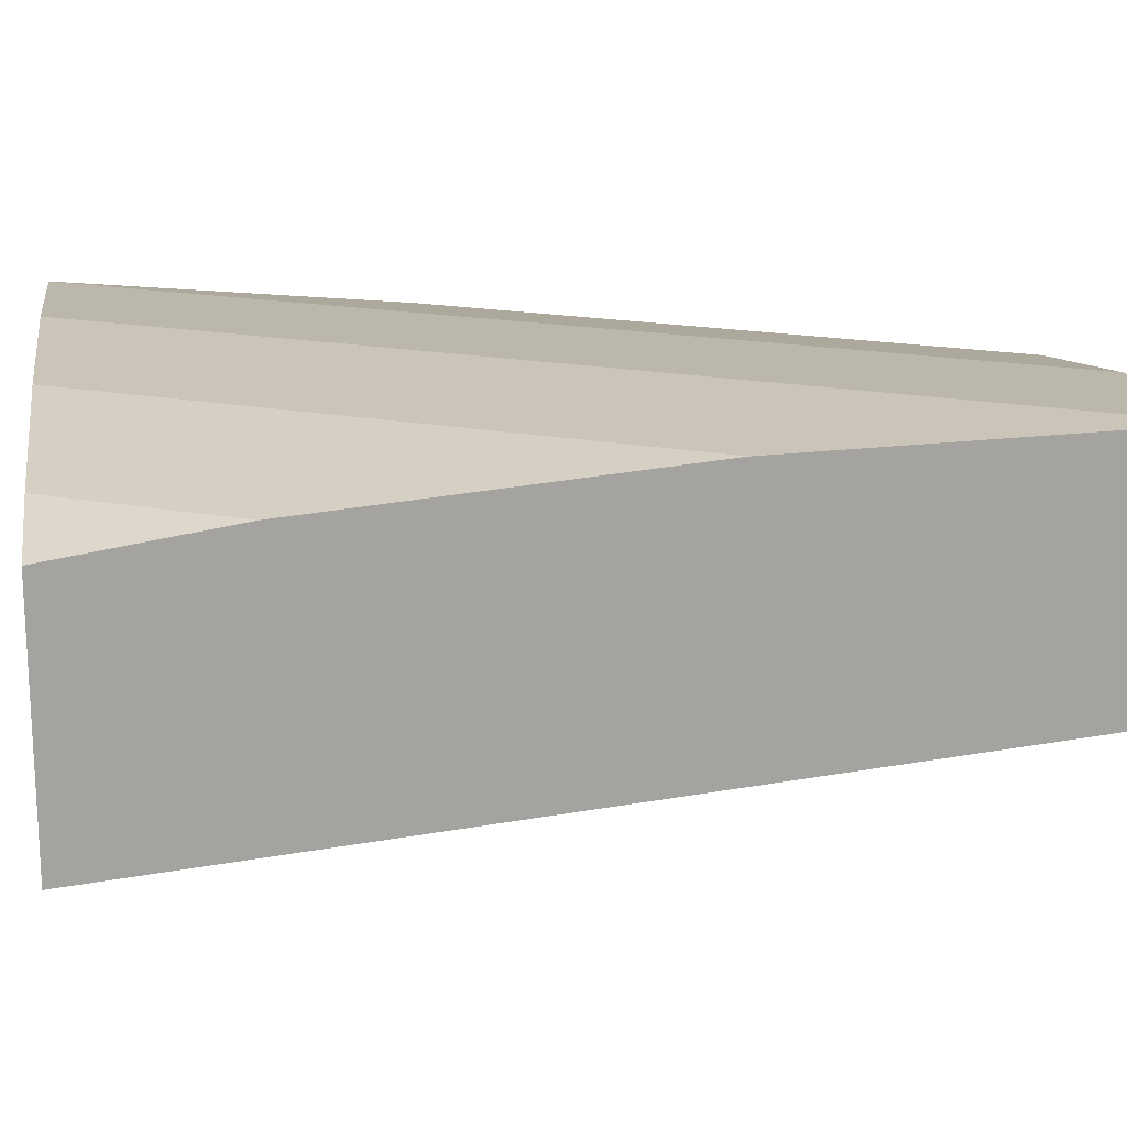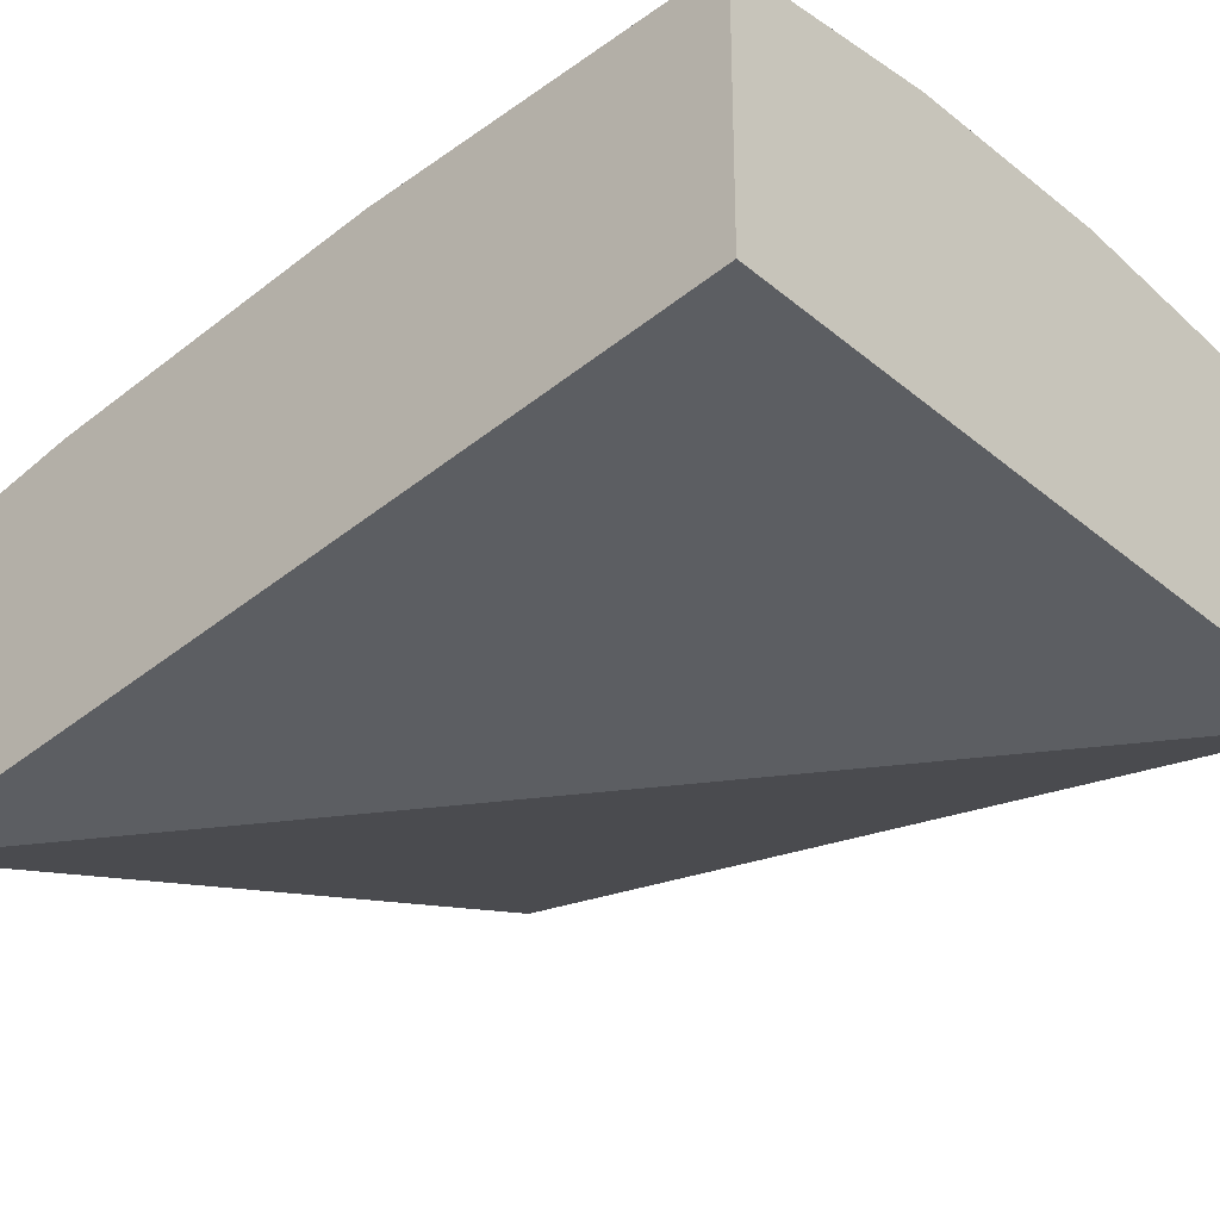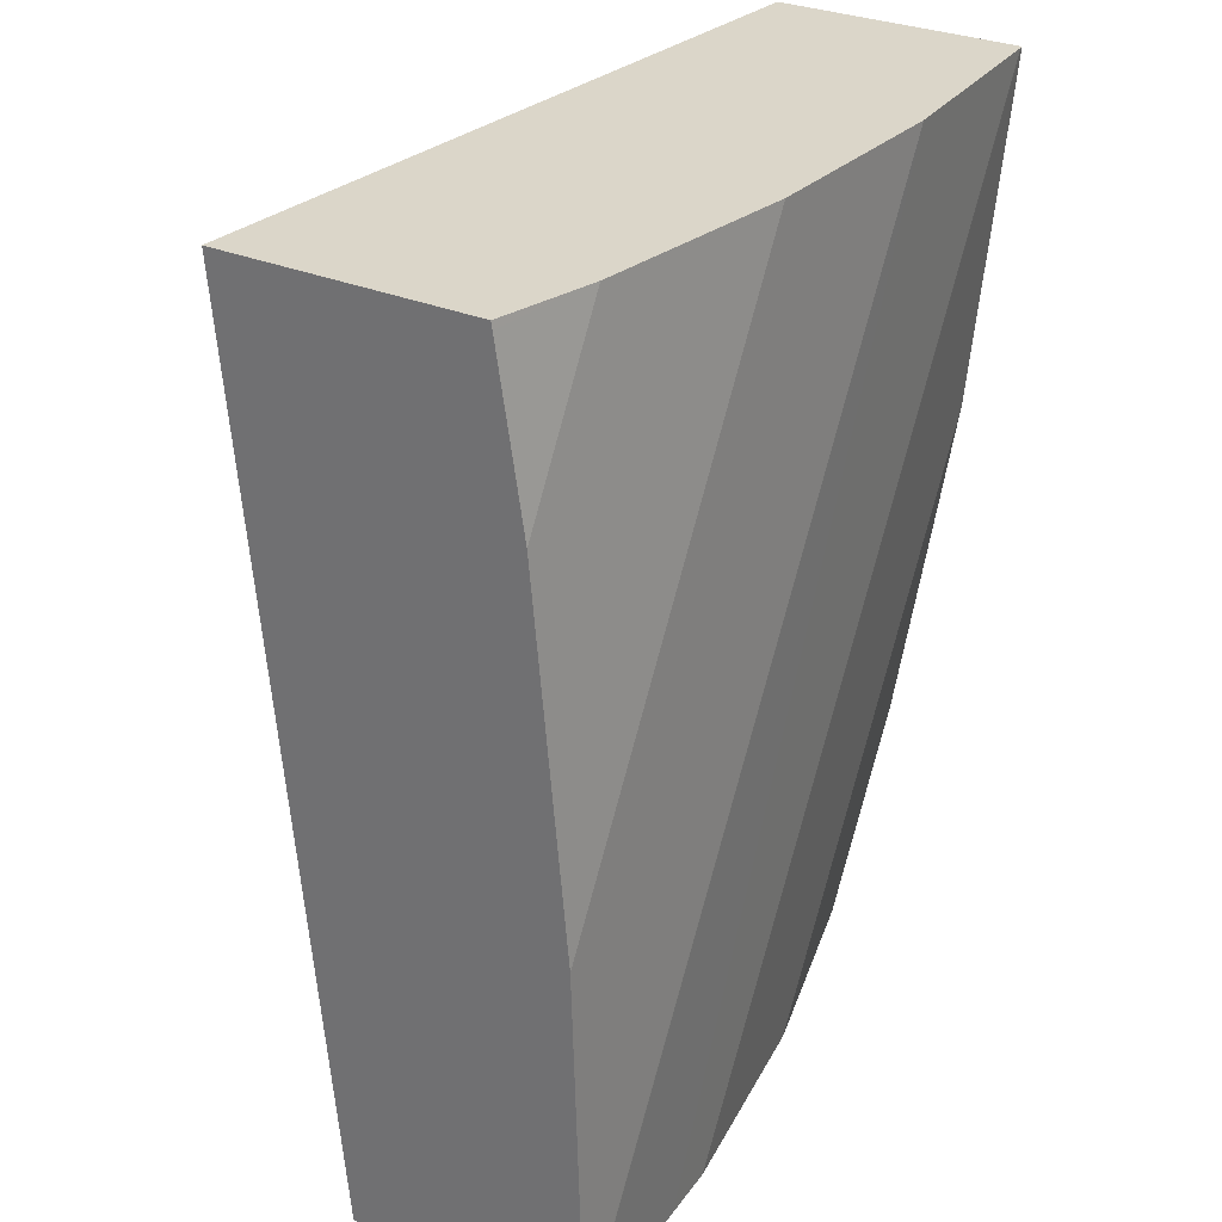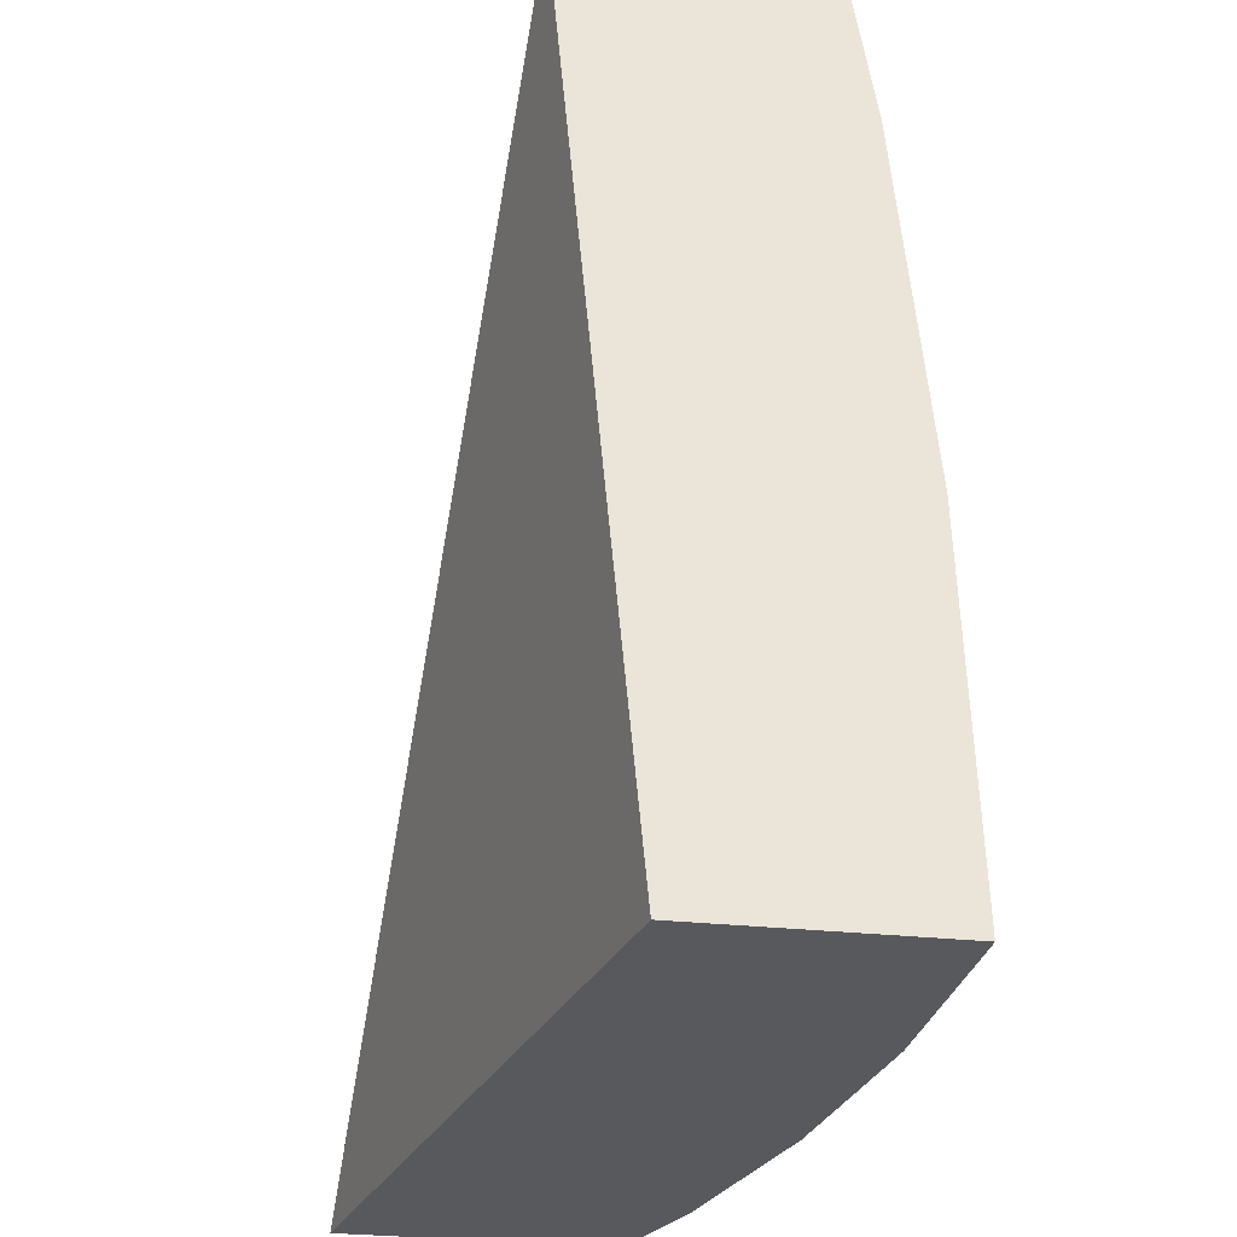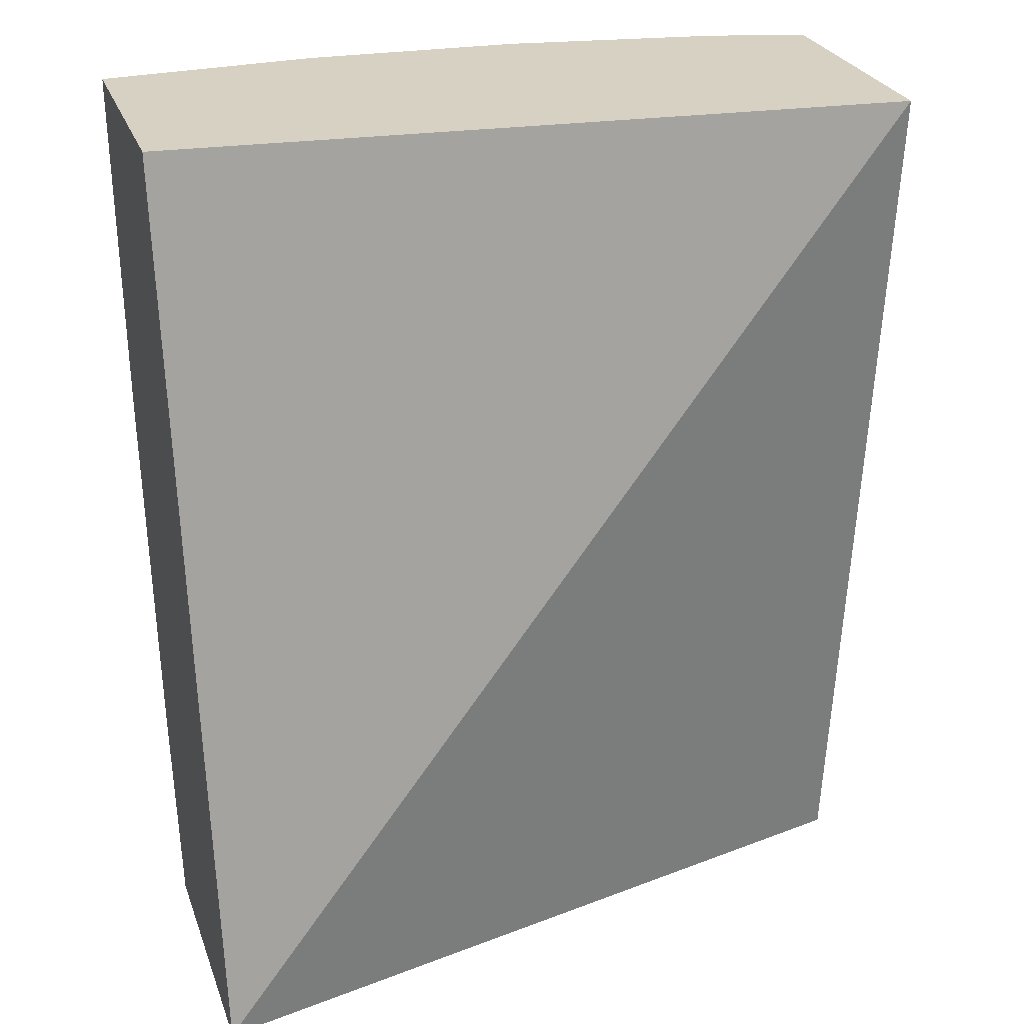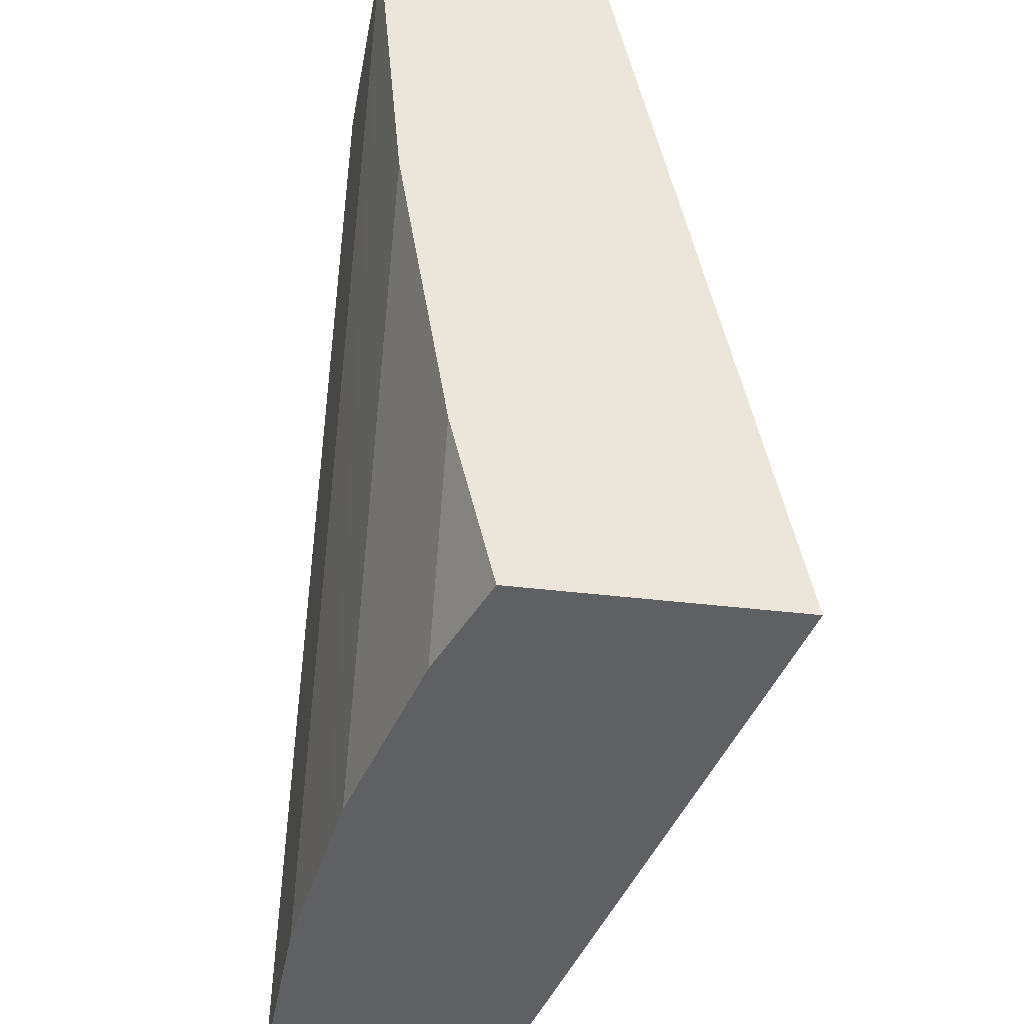
<metadata>
{"format":"obj","ext":"obj","renderer":"f3d","projection":"perspective","resolution":1024,"background":"white","views":[{"elev":17.5,"azim":-98.6,"up":"+Z"},{"elev":-27.8,"azim":132.7,"up":"+Z"},{"elev":29.9,"azim":-57.9,"up":"+Y"},{"elev":-30.0,"azim":-99.0,"up":"+Y"},{"elev":27.1,"azim":162.3,"up":"+Y"},{"elev":-44.5,"azim":82.2,"up":"+Y"}]}
</metadata>
<code>
o geometry_16
v 0.1421 0.5262 0.1581
v 0.05042 0.5262 0.1496
v 0.1421 0.5262 0.1885
v 0.1421 0.4144 0.1389
v 0.05042 0.5262 0.1812
v 0.05042 0.4144 0.16
v 0.1416 0.5262 0.1886
v 0.07703 0.4144 0.1886
v 0.08912 0.4144 0.1867
v 0.09545 0.4144 0.1857
v 0.1421 0.4819 0.1845
v 0.1421 0.4144 0.1723
v 0.05042 0.5253 0.1813
v 0.05144 0.5262 0.1815
v 0.05042 0.4144 0.19
v 0.1415 0.5262 0.1886
v 0.06996 0.4144 0.189
v 0.1031 0.4144 0.1845
v 0.1203 0.4144 0.1798
v 0.1421 0.4381 0.1776
v 0.1284 0.4144 0.1776
v 0.05042 0.5243 0.1815
v 0.05997 0.5262 0.1838
v 0.05059 0.4144 0.19
v 0.1151 0.5262 0.19
v 0.05042 0.4245 0.1897
v 0.05042 0.5051 0.1845
v 0.06264 0.5262 0.1845
v 0.1006 0.5262 0.1892
v 0.05042 0.4326 0.1894
v 0.05042 0.4672 0.1879
v 0.07564 0.5262 0.1865
v 0.0887 0.5262 0.1886
v 0.05042 0.4599 0.1886
v 0.0827 0.5262 0.1877
f 1 2 5
f 1 5 14
f 1 14 23
f 1 23 28
f 1 28 32
f 1 32 35
f 1 35 33
f 1 33 29
f 1 29 25
f 1 25 16
f 1 16 7
f 1 7 3
f 1 3 11
f 1 11 20
f 1 20 12
f 1 12 4
f 1 4 2
f 2 4 6
f 2 6 15
f 2 15 26
f 2 26 30
f 2 30 34
f 2 34 31
f 2 31 27
f 2 27 22
f 2 22 13
f 2 13 5
f 3 7 8
f 3 8 9
f 3 9 10
f 3 10 11
f 4 12 21
f 4 21 19
f 4 19 18
f 4 18 10
f 4 10 9
f 4 9 8
f 4 8 17
f 4 17 24
f 4 24 15
f 4 15 6
f 5 13 14
f 7 16 8
f 8 16 17
f 10 18 11
f 11 18 19
f 11 19 20
f 12 20 21
f 13 22 23
f 13 23 14
f 15 24 25
f 15 25 26
f 16 25 17
f 17 25 24
f 19 21 20
f 22 27 23
f 23 27 28
f 25 29 30
f 25 30 26
f 27 31 32
f 27 32 28
f 29 33 34
f 29 34 30
f 31 34 33
f 31 33 35
f 31 35 32

</code>
